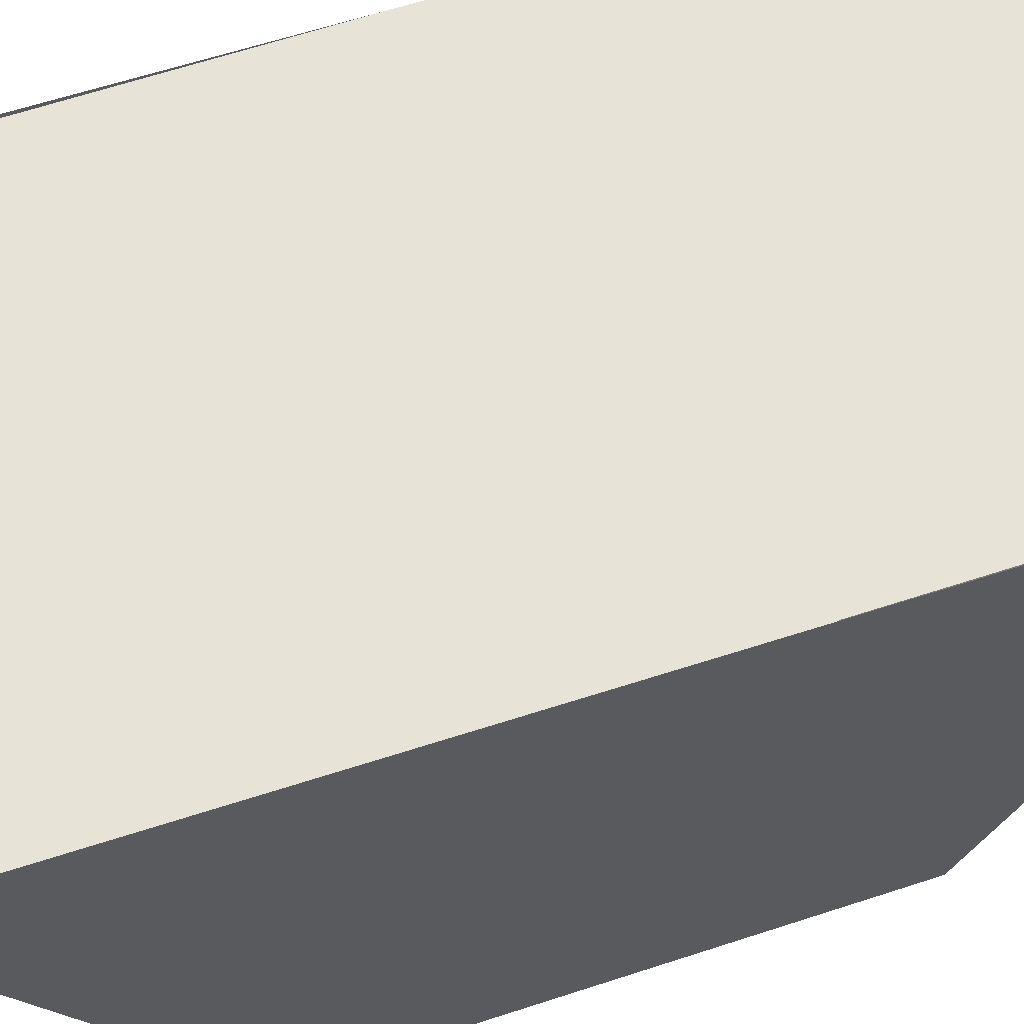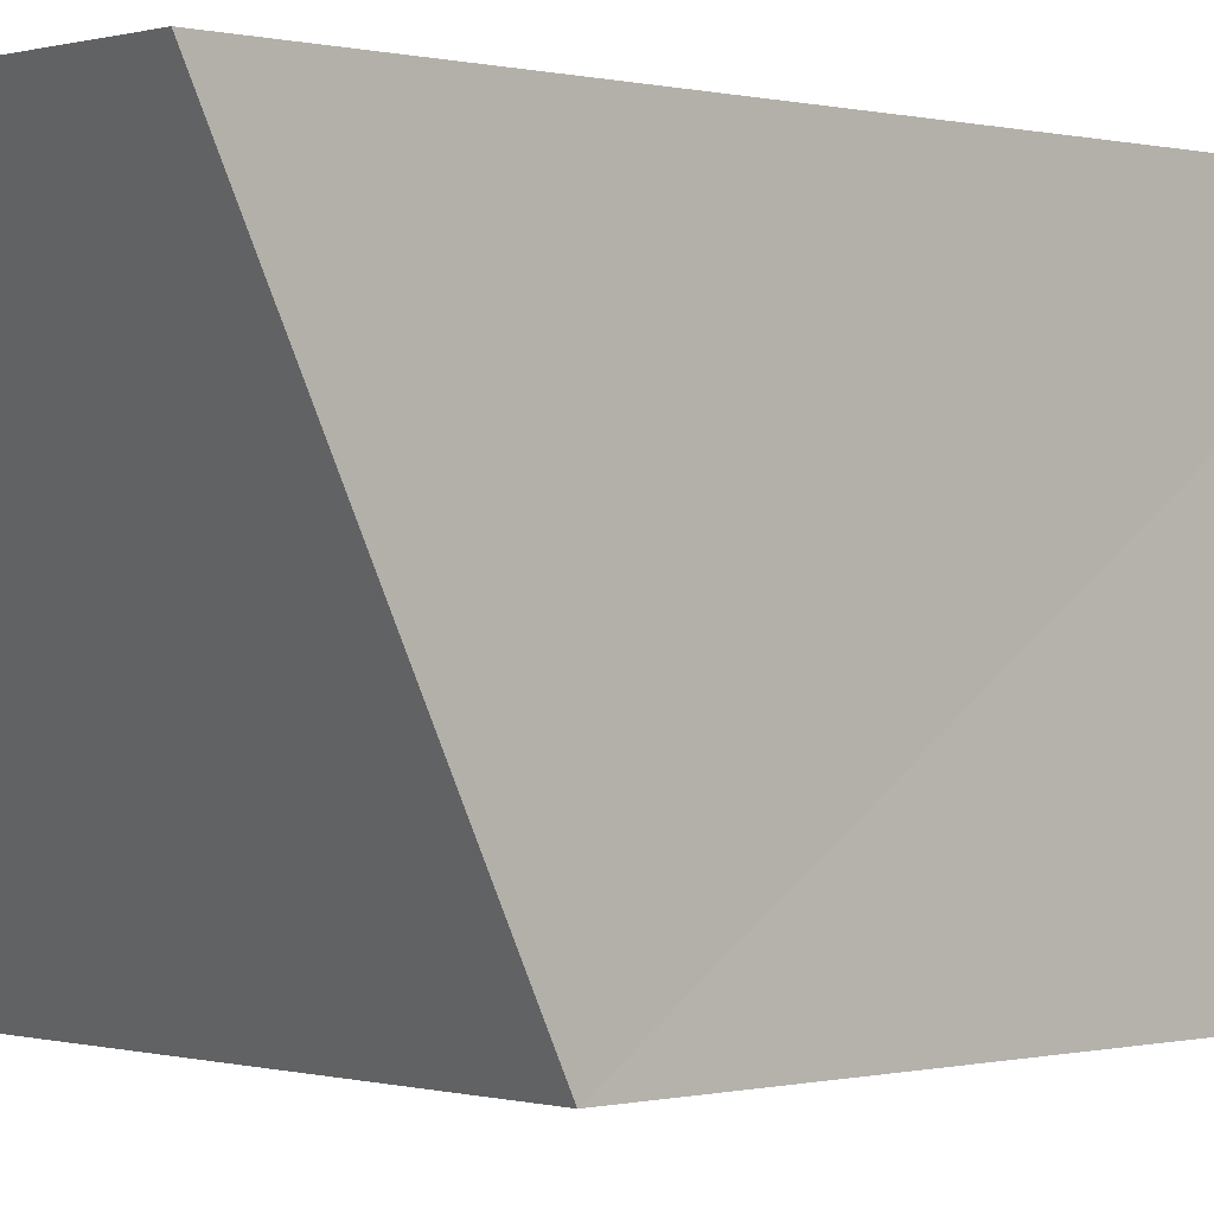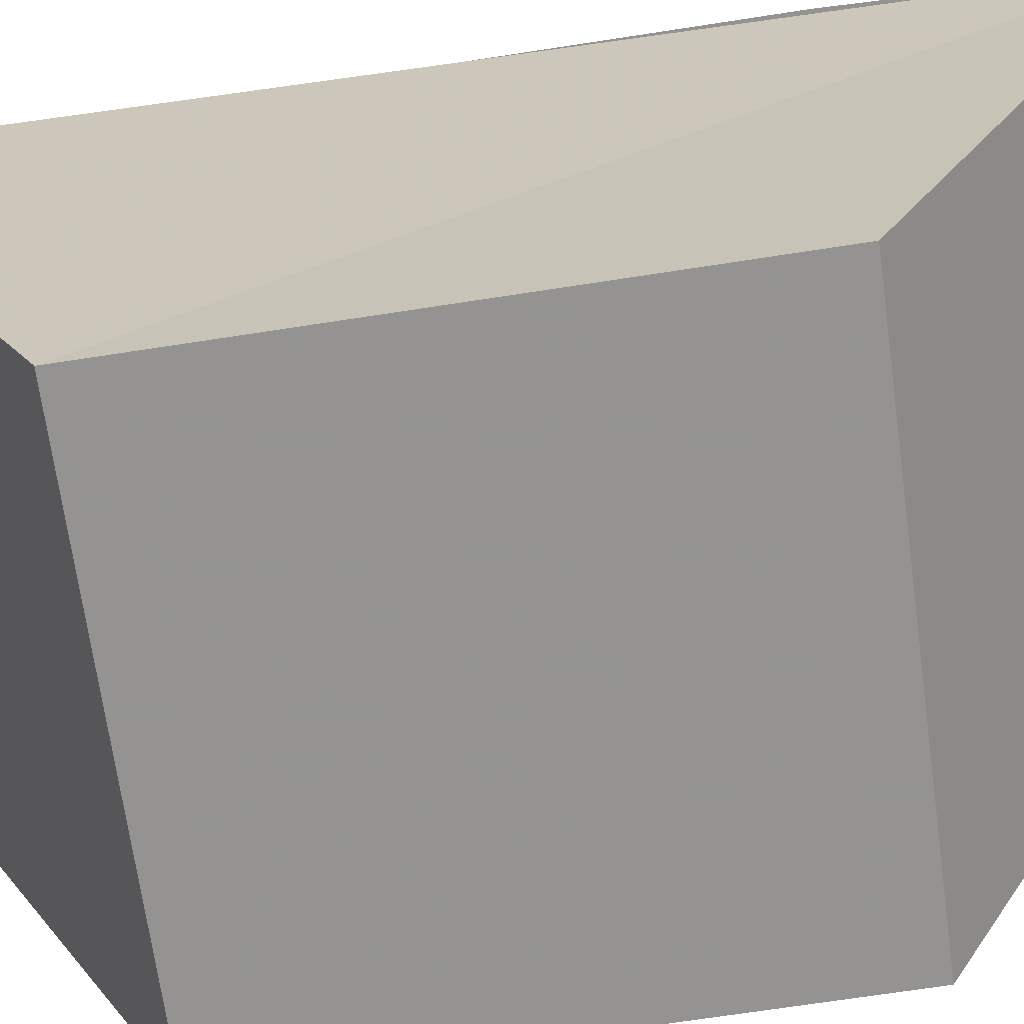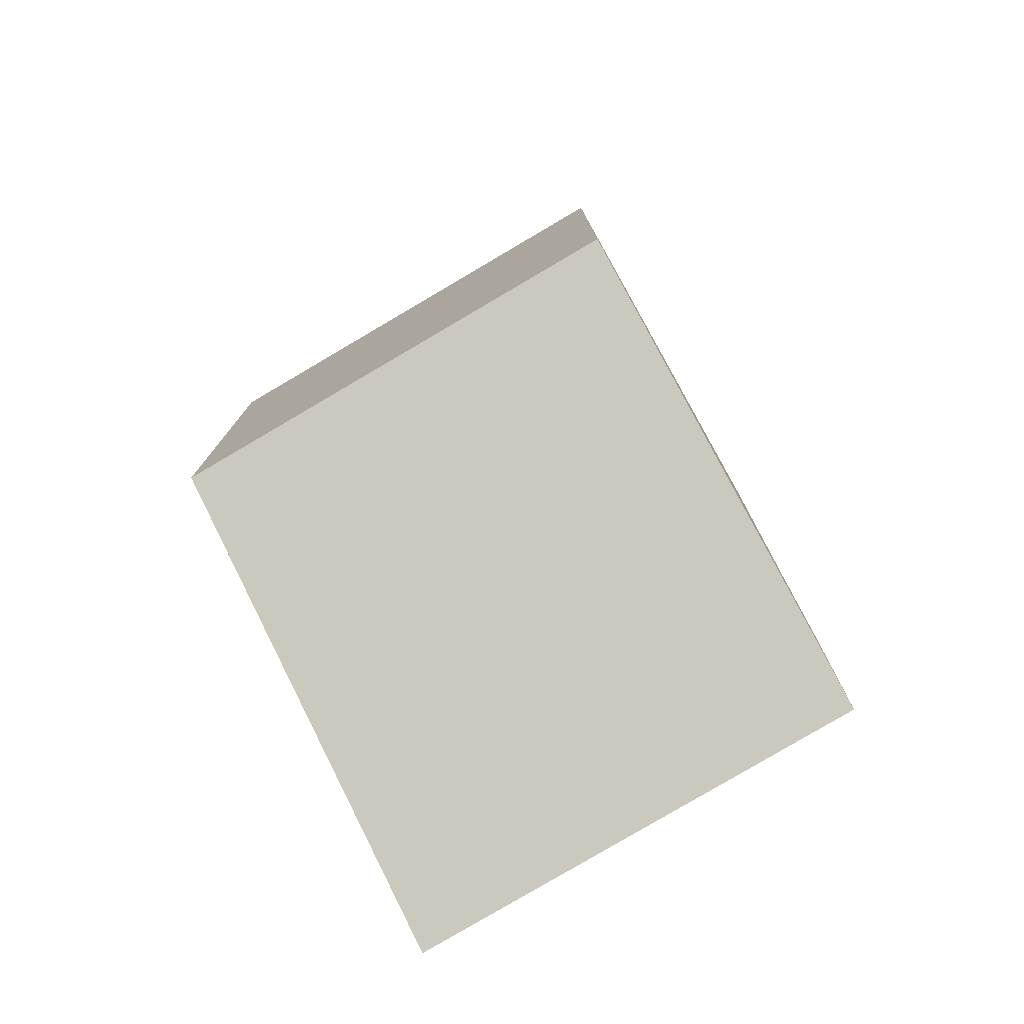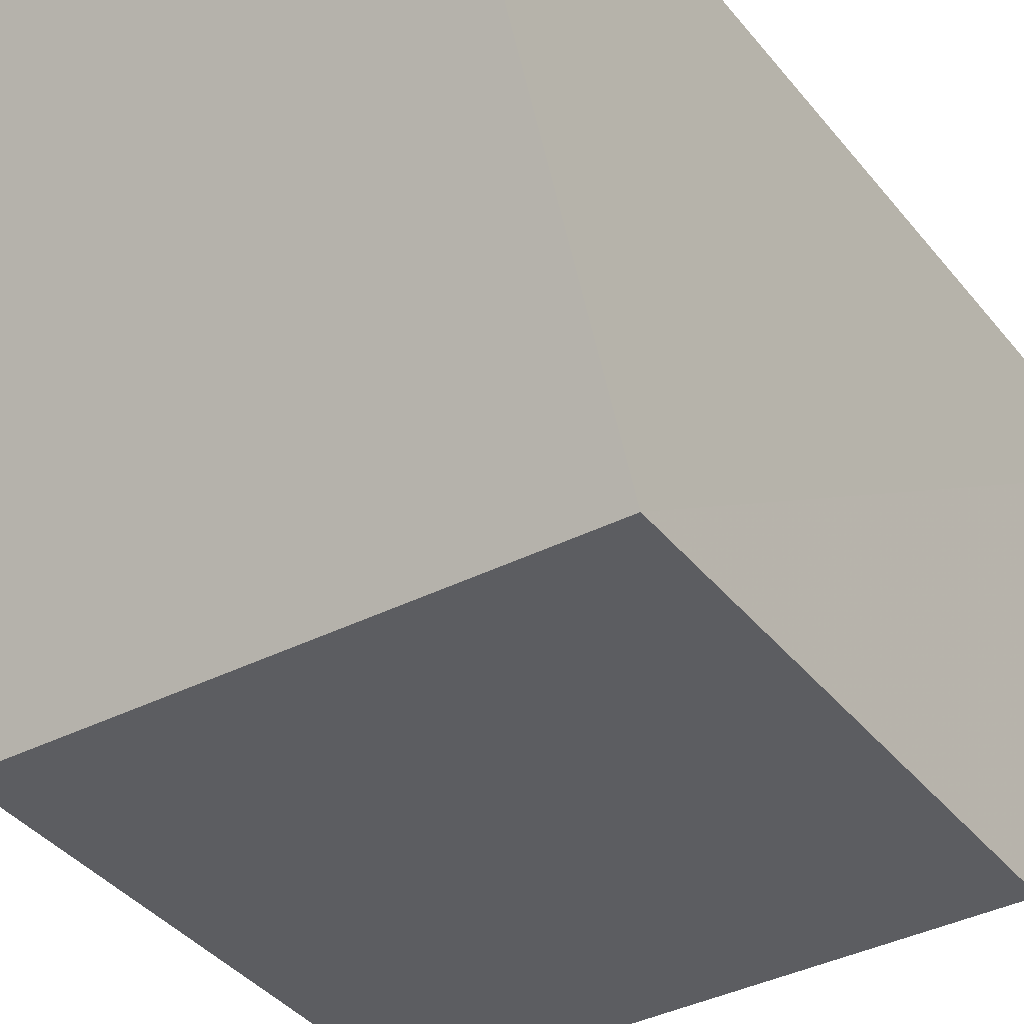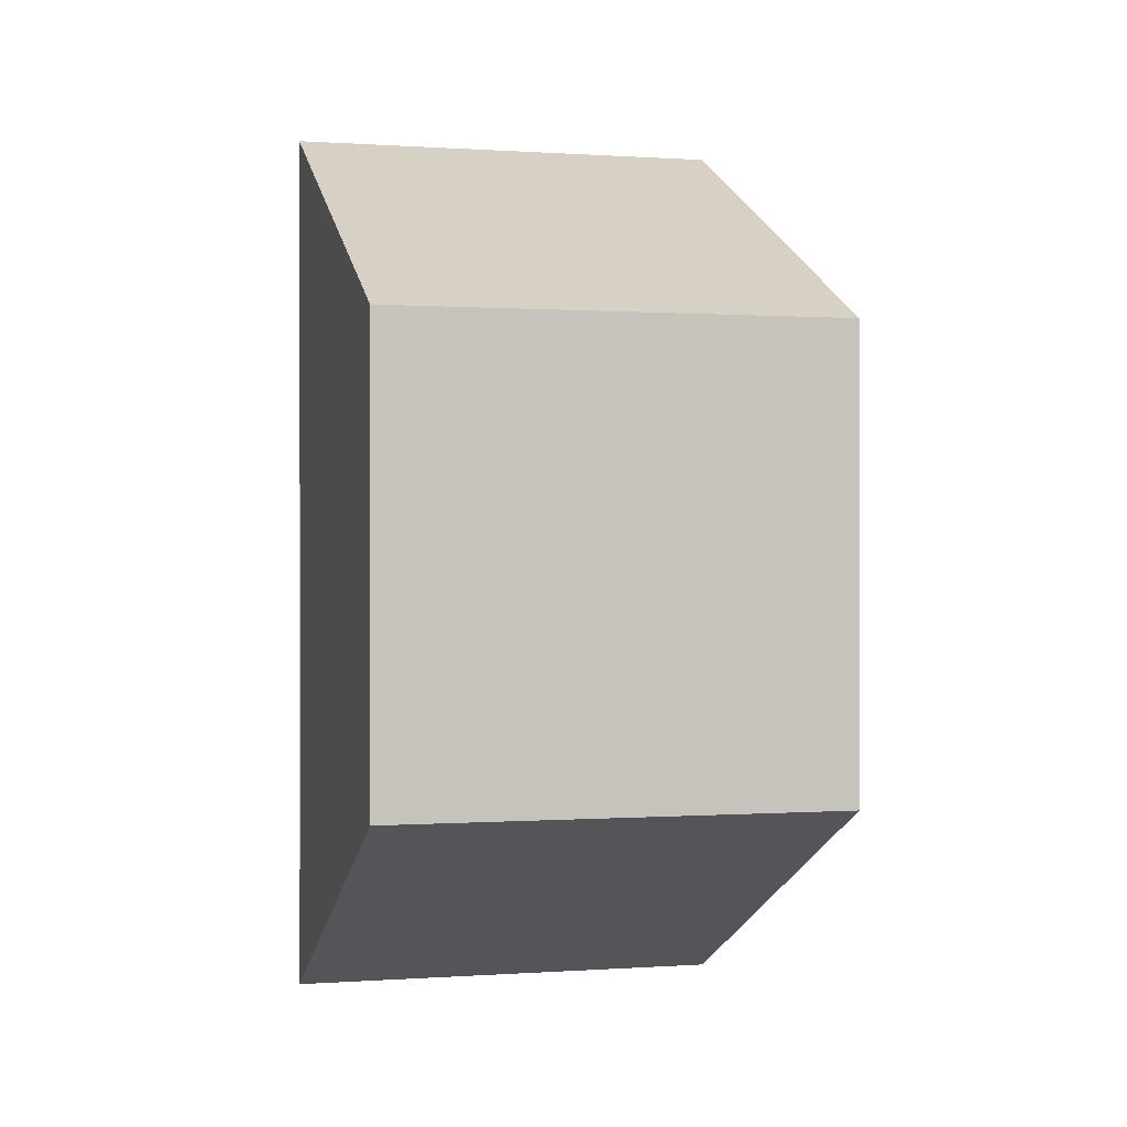
<metadata>
{"format":"obj","ext":"obj","renderer":"f3d","projection":"perspective","resolution":1024,"background":"white","views":[{"elev":62.2,"azim":71.6,"up":"+Y"},{"elev":-0.1,"azim":-133.3,"up":"+Y"},{"elev":-66.8,"azim":97.8,"up":"+Y"},{"elev":-77.3,"azim":30.2,"up":"+Z"},{"elev":-37.0,"azim":33.5,"up":"+Y"},{"elev":0.3,"azim":-14.4,"up":"+Z"}]}
</metadata>
<code>
o 5073
v 2254 1879 16
v 2254 1879 15.99
v 2254 1879 15.99
v 2254 1879 15.98
v 2254 1879 15.99
v 2254 1879 15.98
v 2254 1879 16
v 2254 1879 16
v 2254 1879 16
v 2254 1879 16
v 2254 1879 16
v 2254 1879 15.99
v 2254 1879 16
v 2254 1879 15.98
v 2254 1879 15.99
v 2254 1879 15.98
v 2254 1879 16
v 2254 1879 16
v 2254 1879 15.99
v 2254 1879 15.98
v 2254 1879 15.99
v 2254 1879 15.98
v 2254 1879 15.99
v 2254 1879 16
v 2254 1879 16
v 2254 1879 16
v 2254 1879 16
v 2254 1879 16
f 1 2 3
f 2 4 5
f 1 6 7
f 7 8 9
f 9 10 11
f 9 12 13
f 14 10 15
f 14 12 16
f 8 17 18
f 19 8 18
f 20 19 14
f 8 19 21
f 19 22 21
f 23 24 20
f 23 25 26
f 25 27 28

</code>
